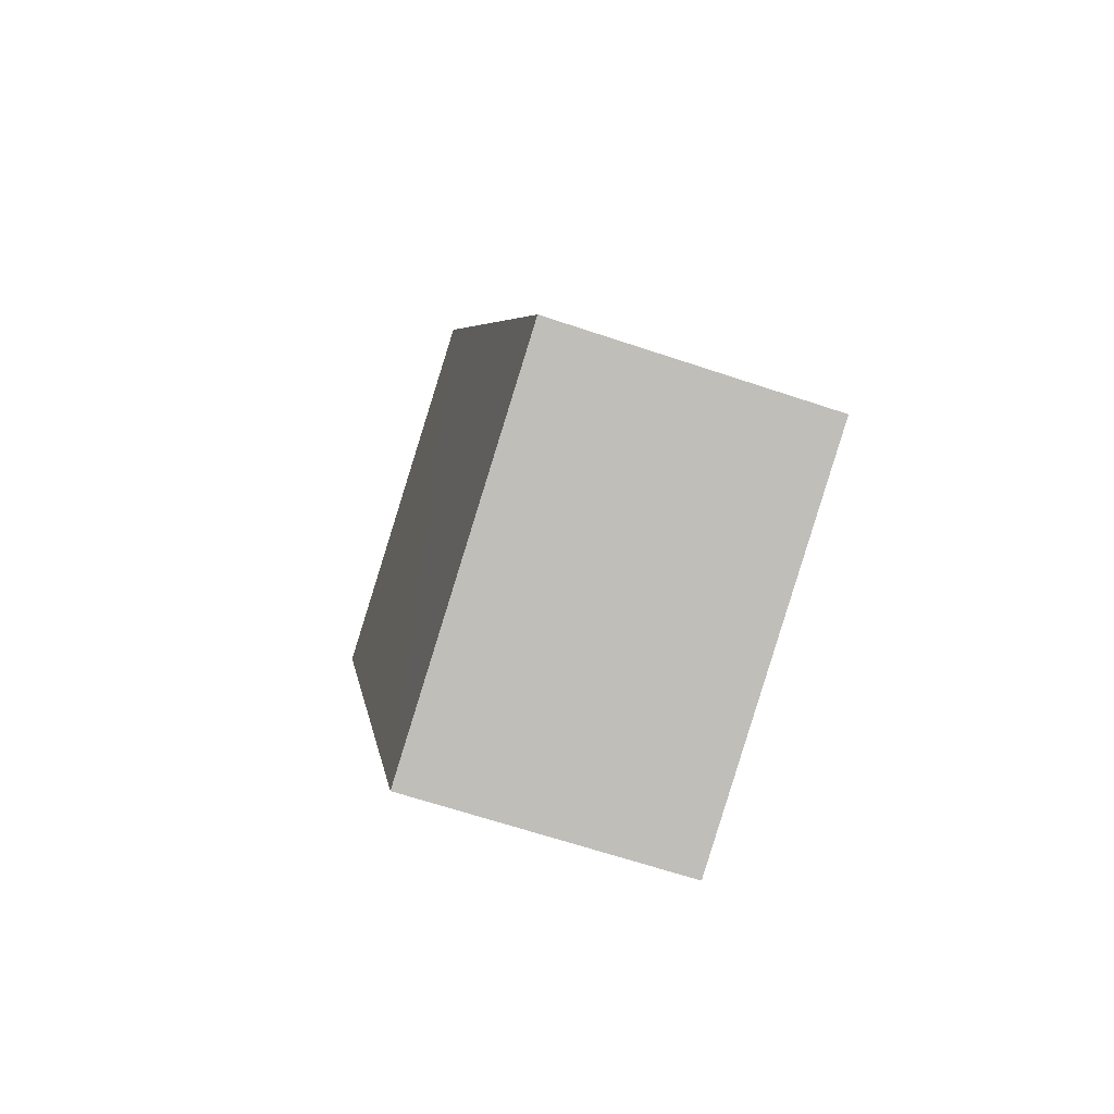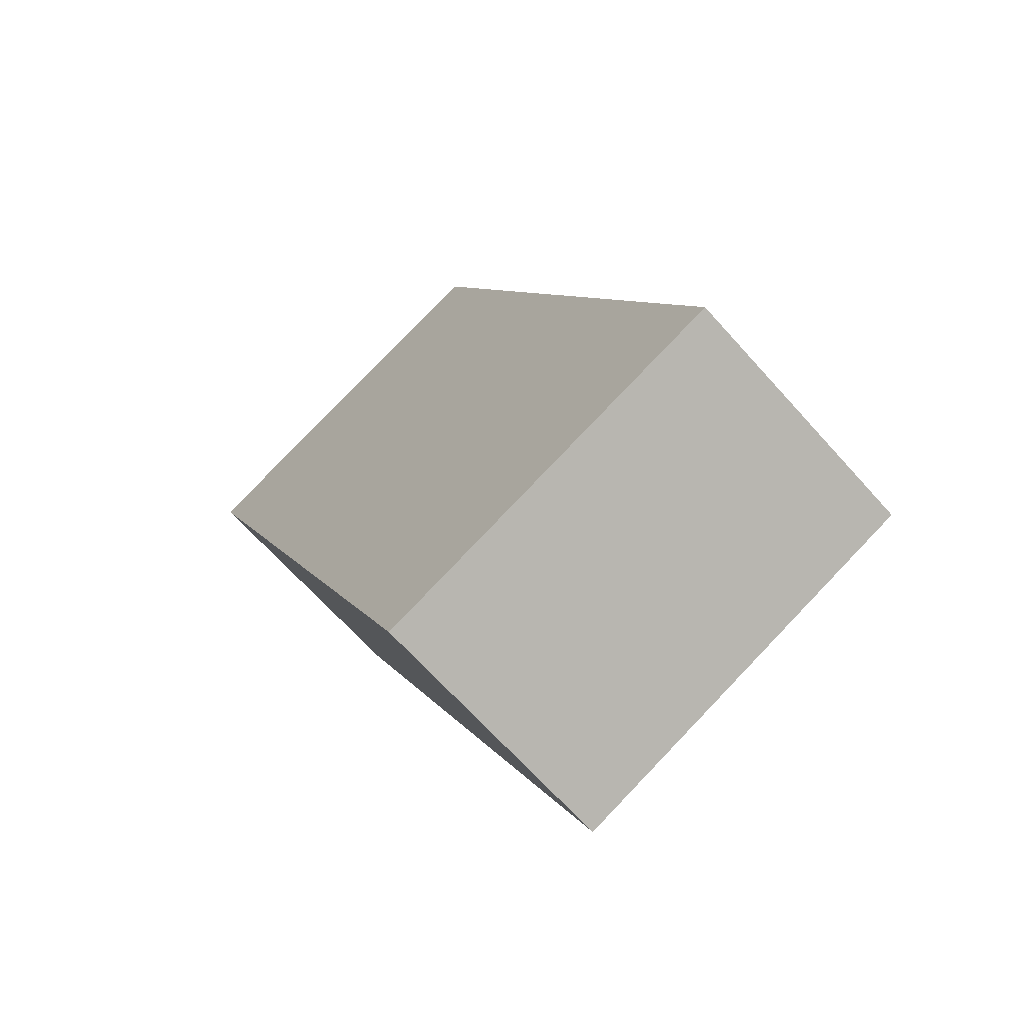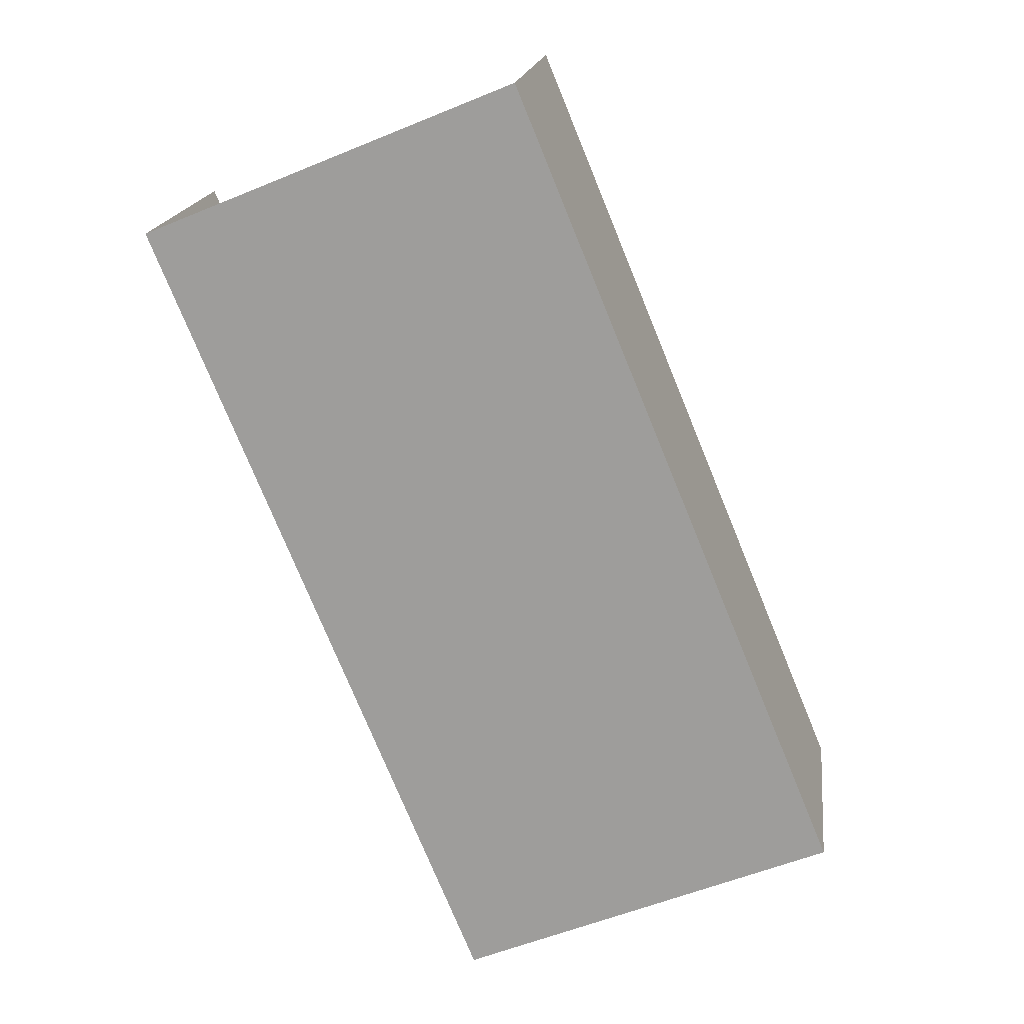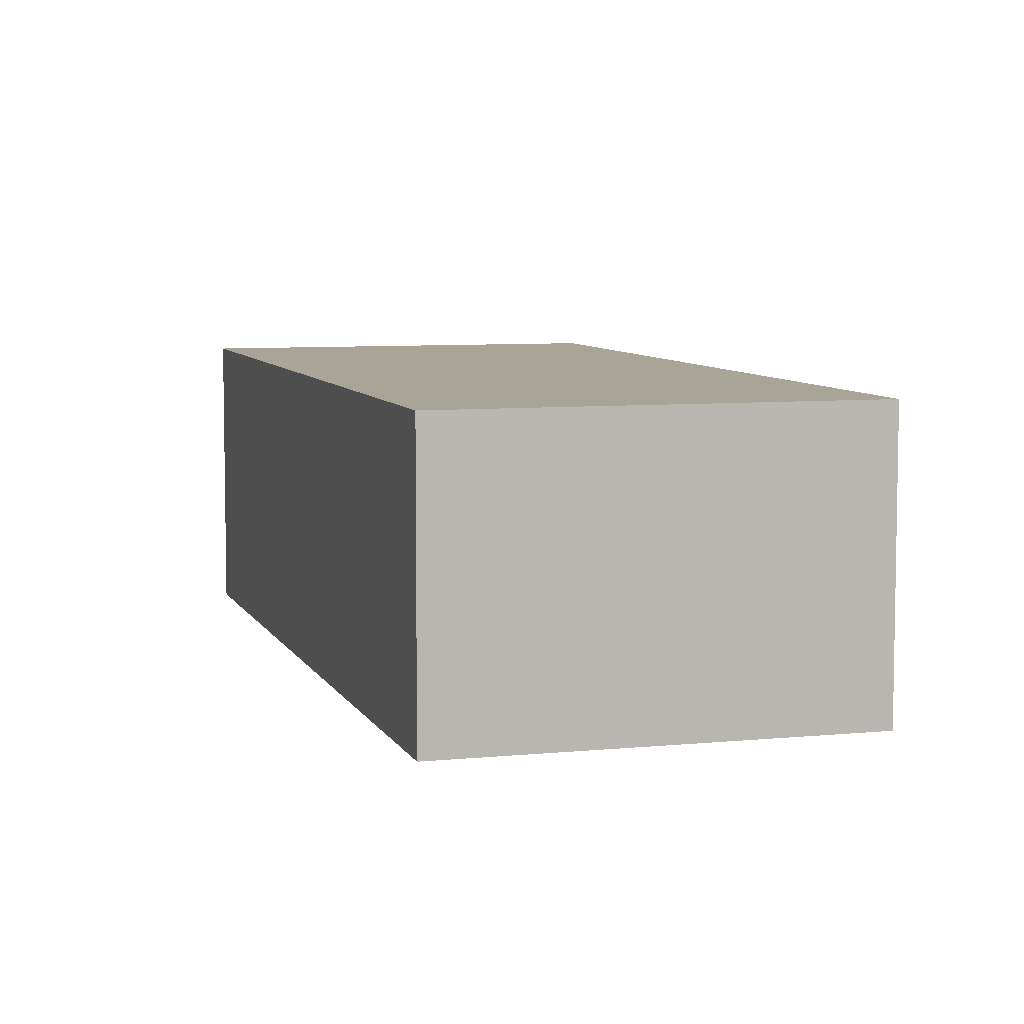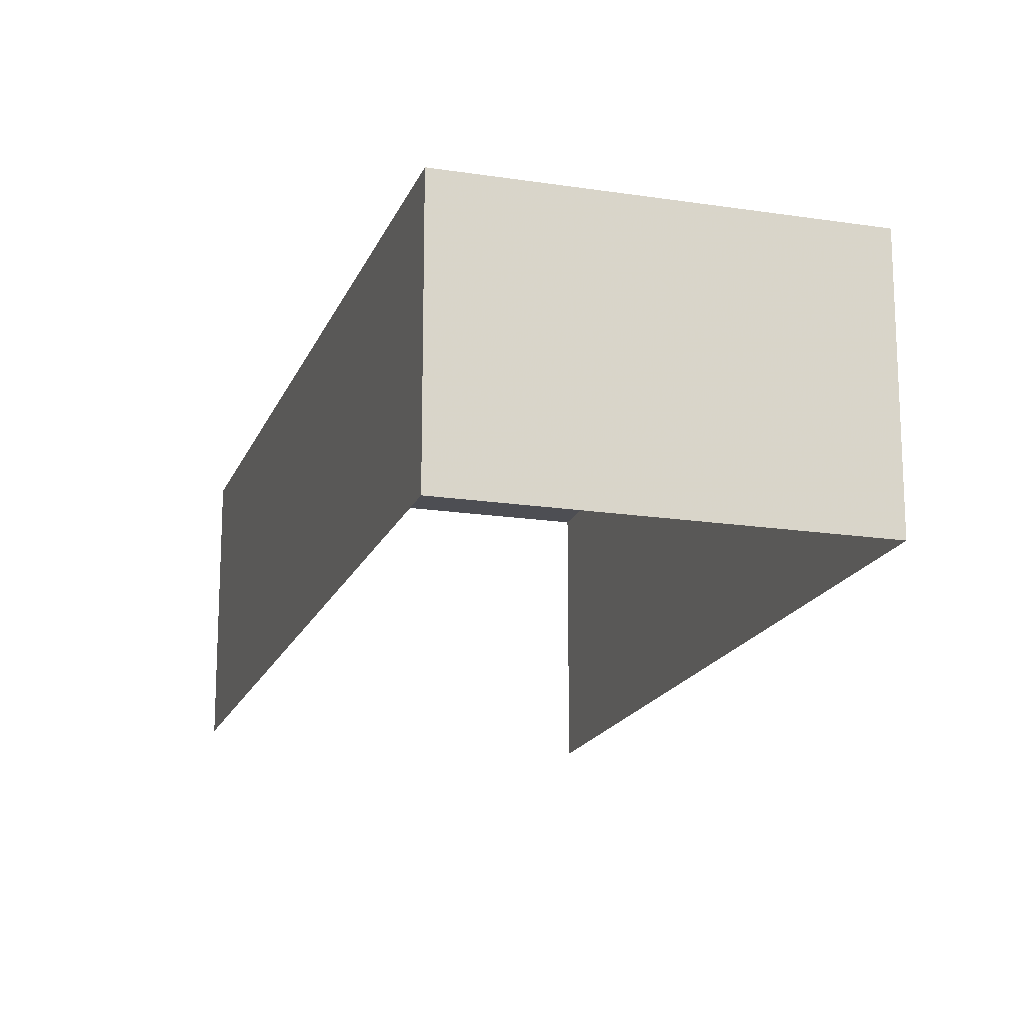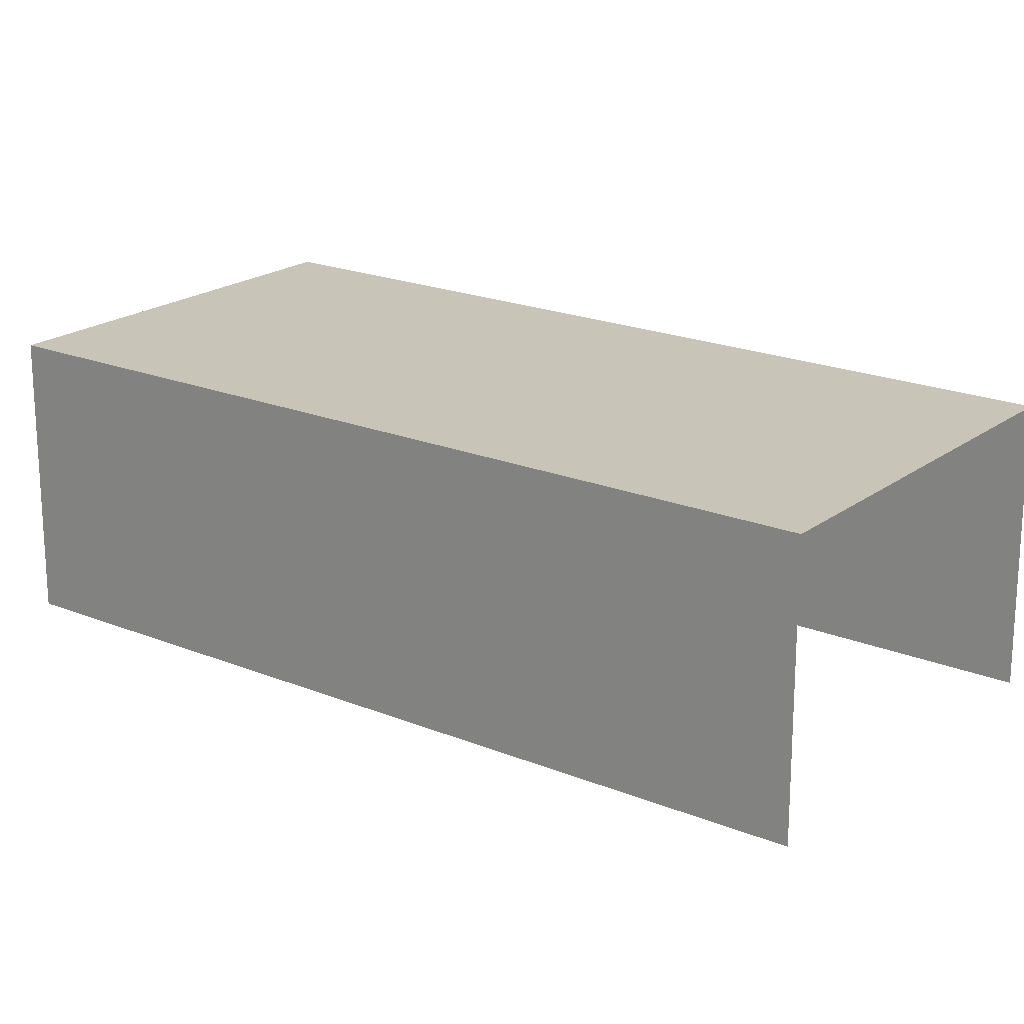
<metadata>
{"format":"obj","ext":"obj","renderer":"f3d","projection":"perspective","resolution":1024,"background":"white","views":[{"elev":-64.0,"azim":71.2,"up":"+Y"},{"elev":-67.5,"azim":41.6,"up":"+Y"},{"elev":17.8,"azim":7.5,"up":"+Y"},{"elev":7.0,"azim":6.3,"up":"+Z"},{"elev":-17.4,"azim":5.6,"up":"+Z"},{"elev":20.2,"azim":149.4,"up":"+Z"}]}
</metadata>
<code>
v -2.201e+05 -1.237e+05 40.09
v -2.201e+05 -1.237e+05 40.09
v -2.201e+05 -1.237e+05 40.09
v -2.201e+05 -1.237e+05 40.09
v -2.201e+05 -1.237e+05 41.63
v -2.201e+05 -1.237e+05 41.63
v -2.201e+05 -1.237e+05 41.63
v -2.201e+05 -1.237e+05 41.63
f 1 2 3
f 1 4 2
f 6 1 3
f 7 6 3
f 5 6 7
f 5 8 6
f 6 4 1
f 6 8 4
f 7 3 2
f 5 7 2
f 8 2 4
f 8 5 2

</code>
